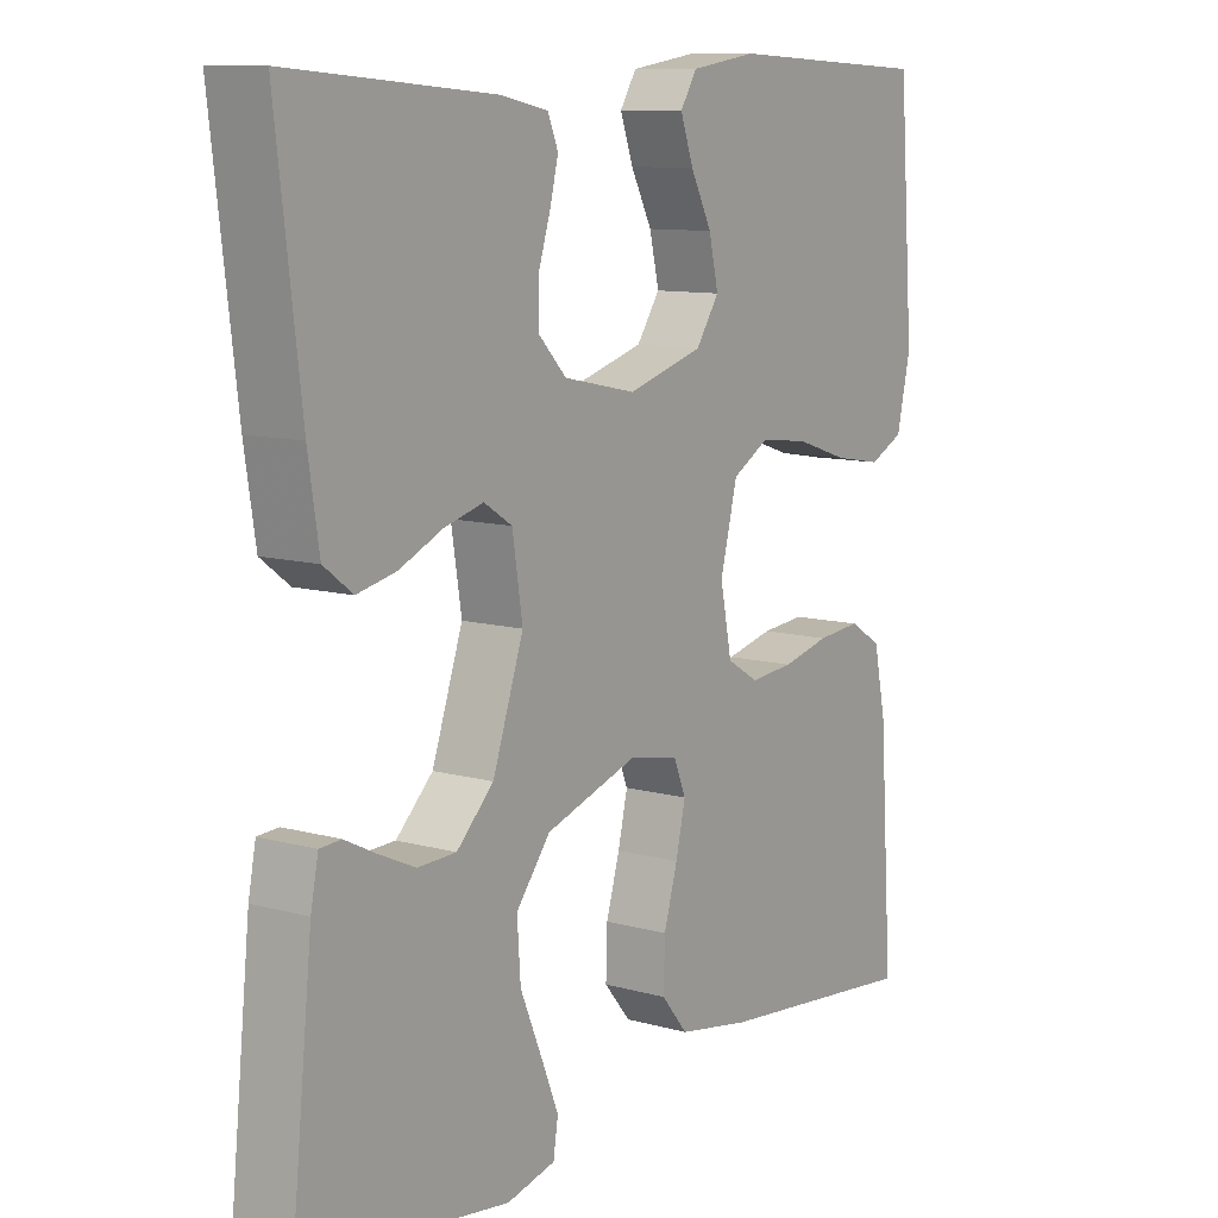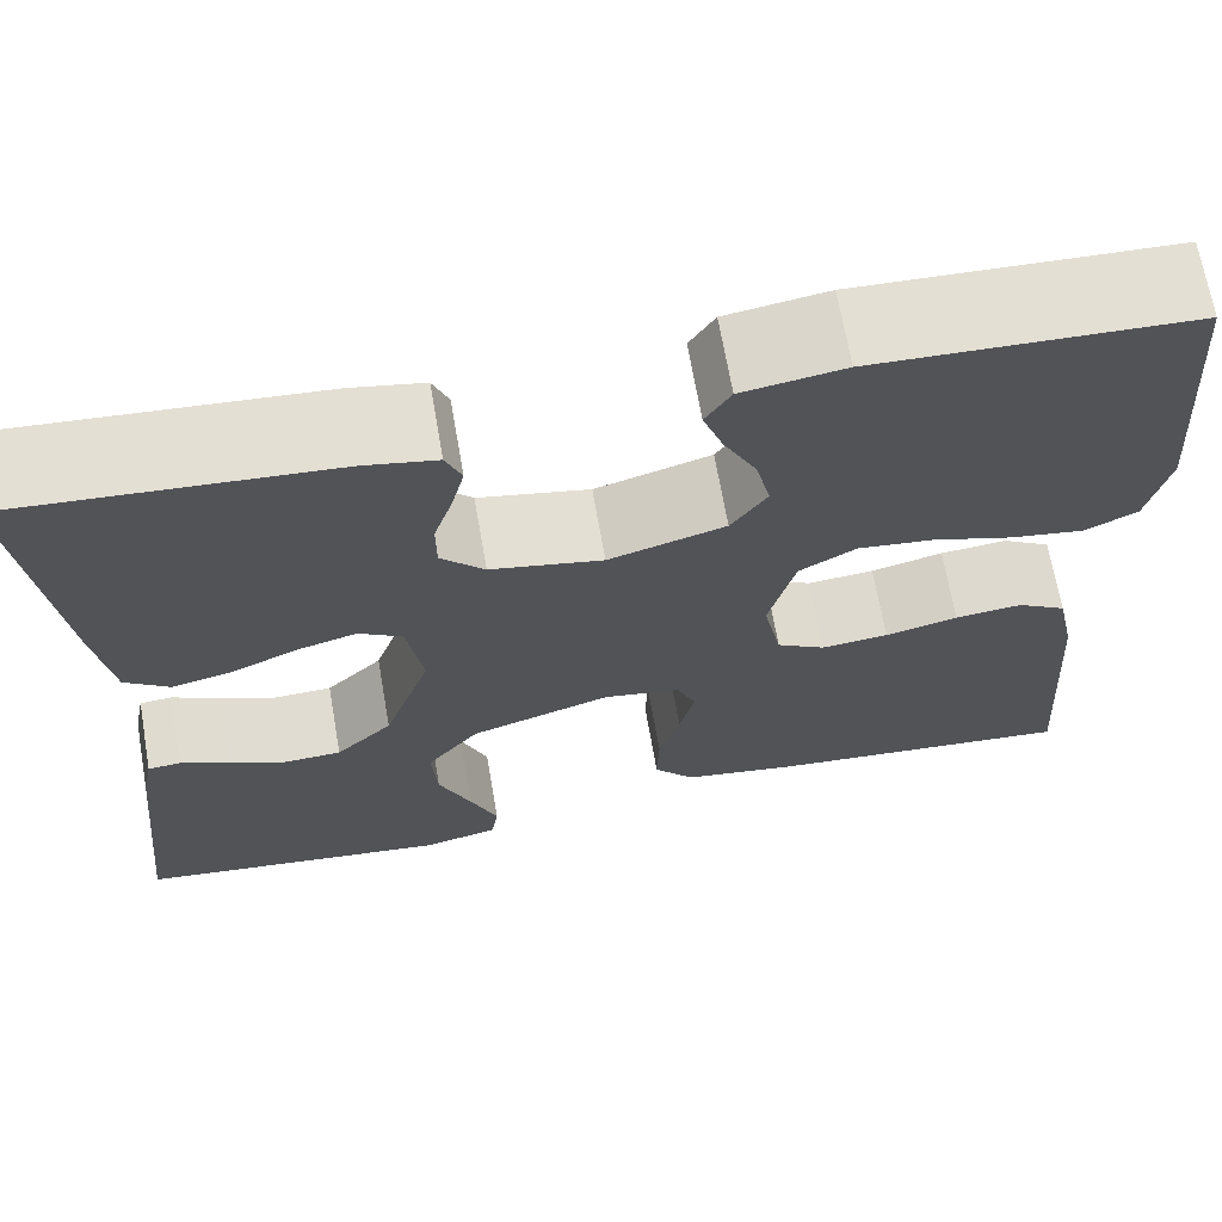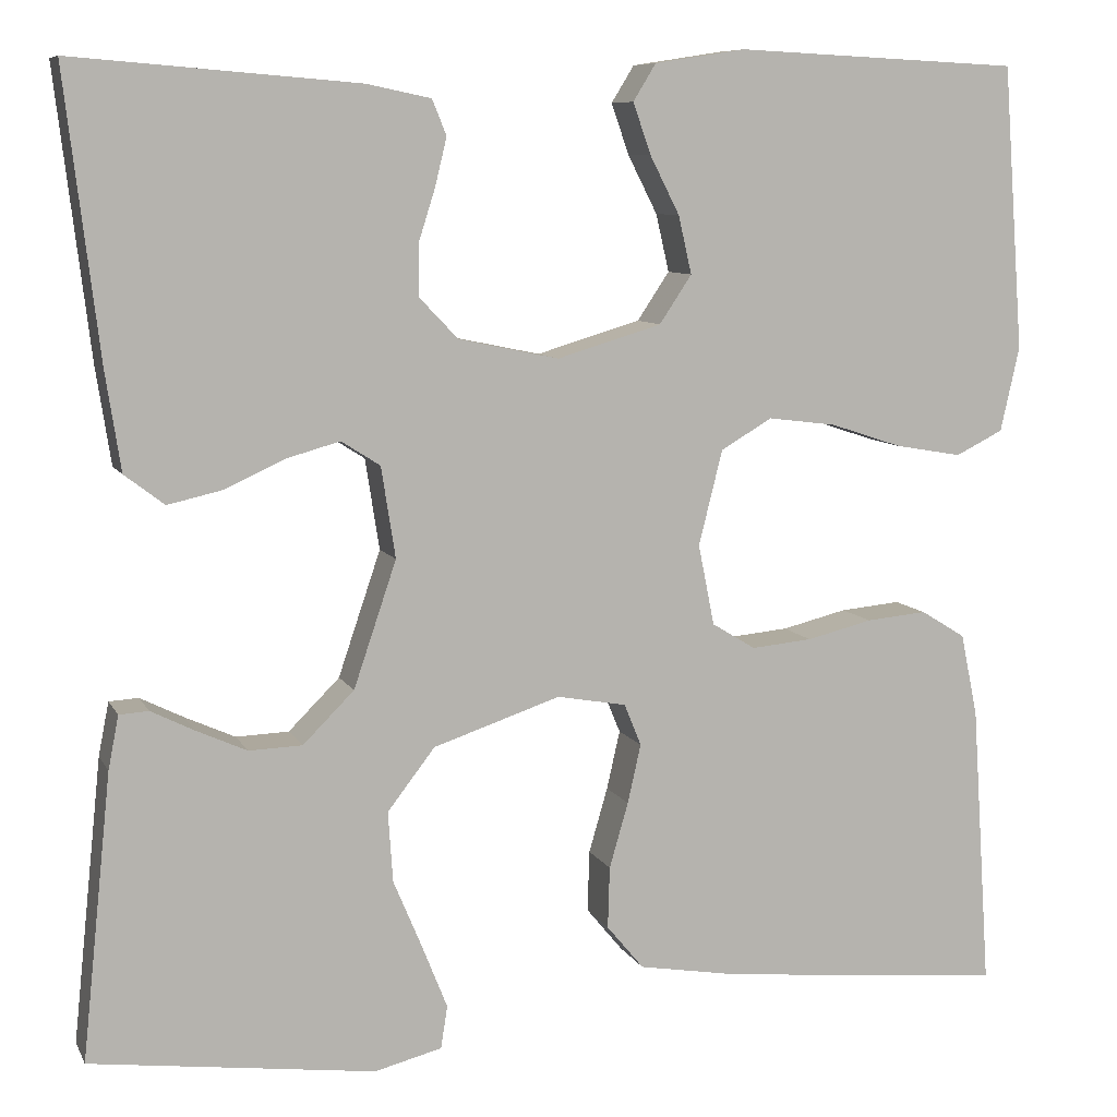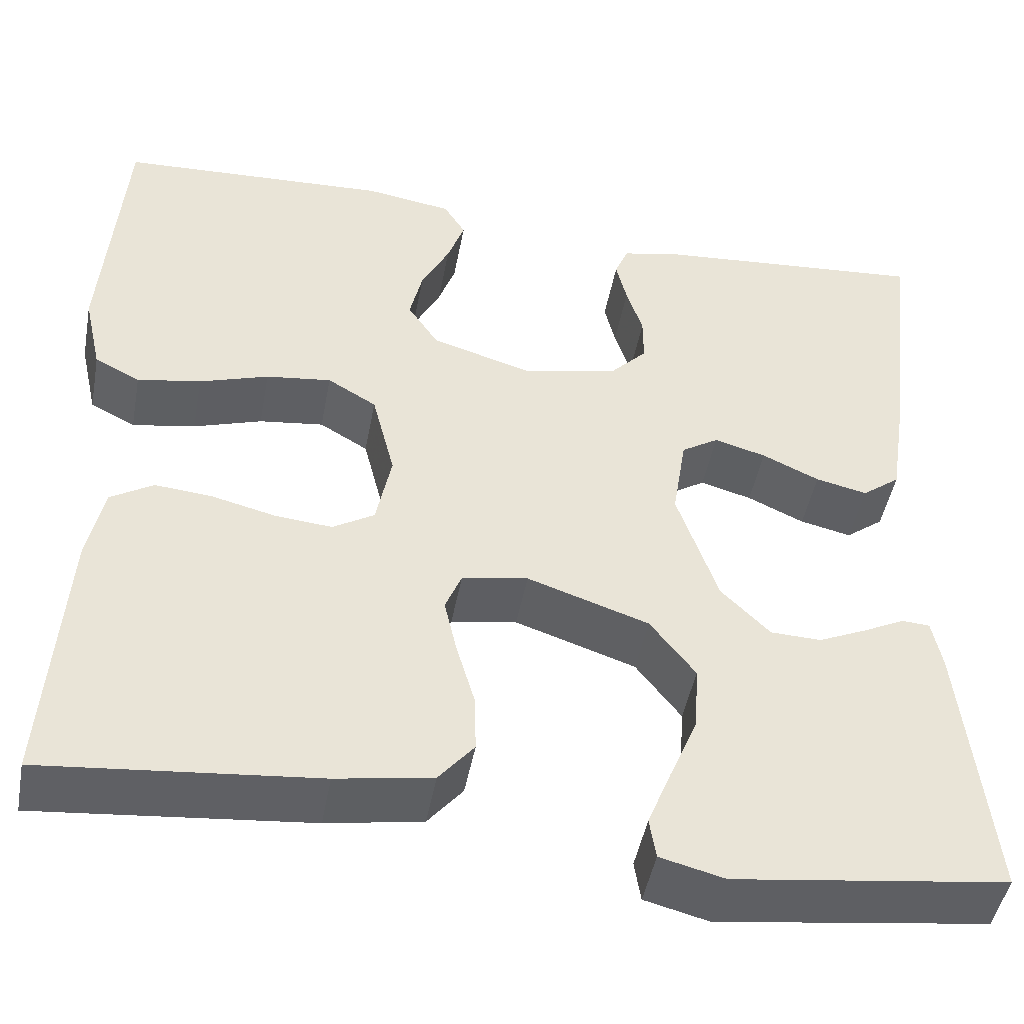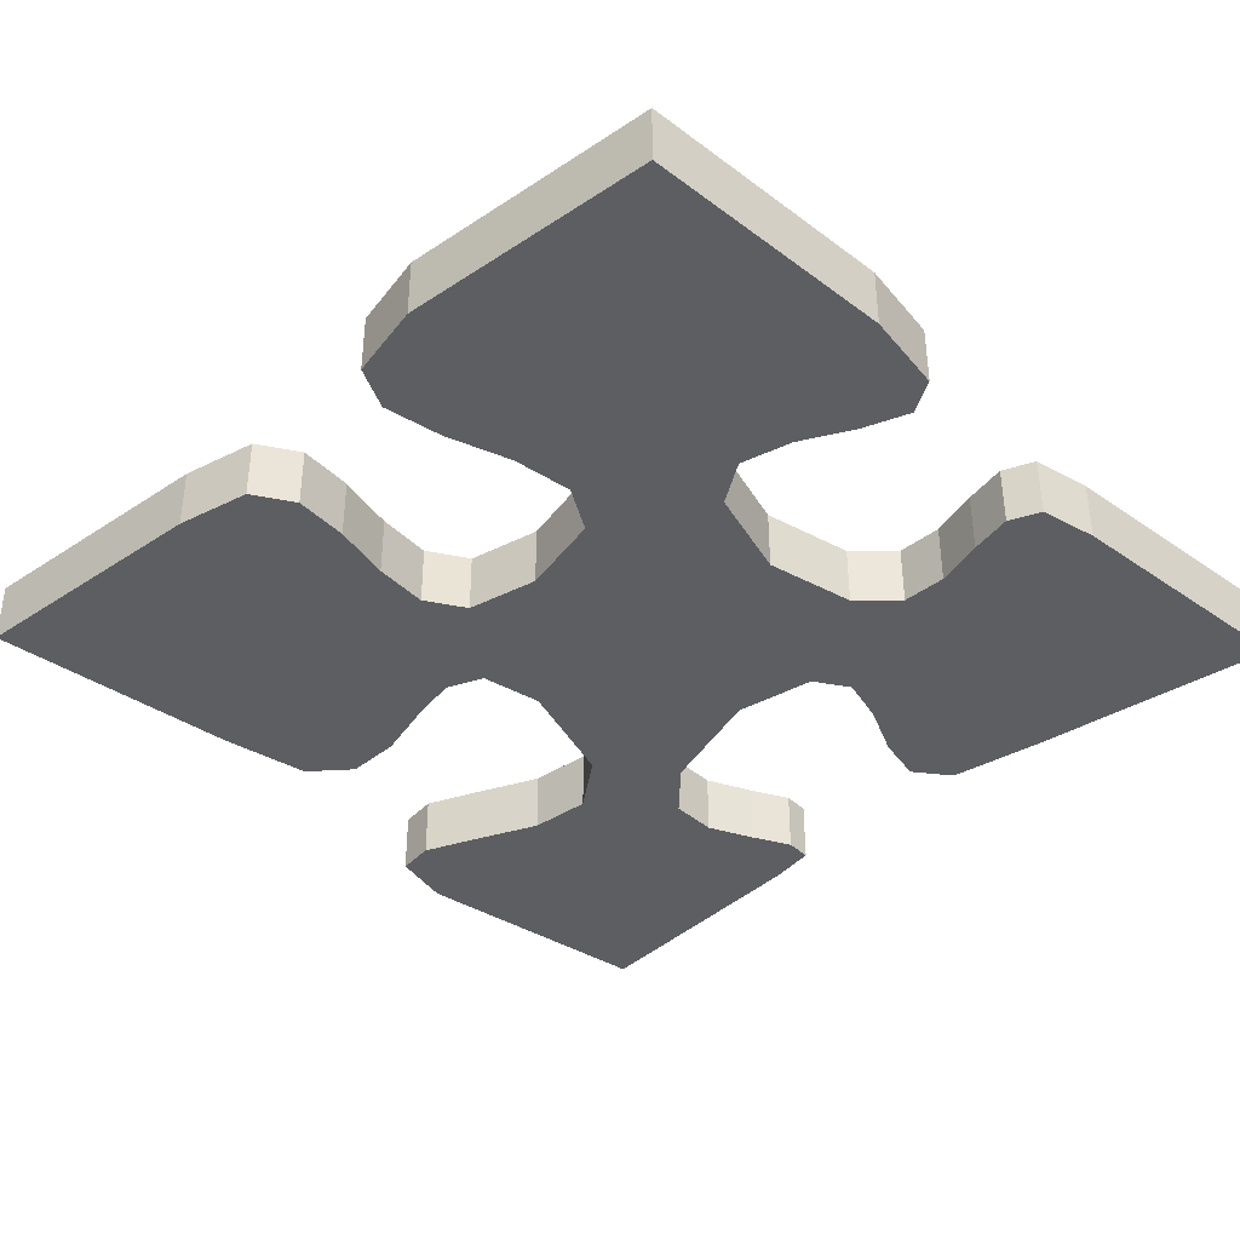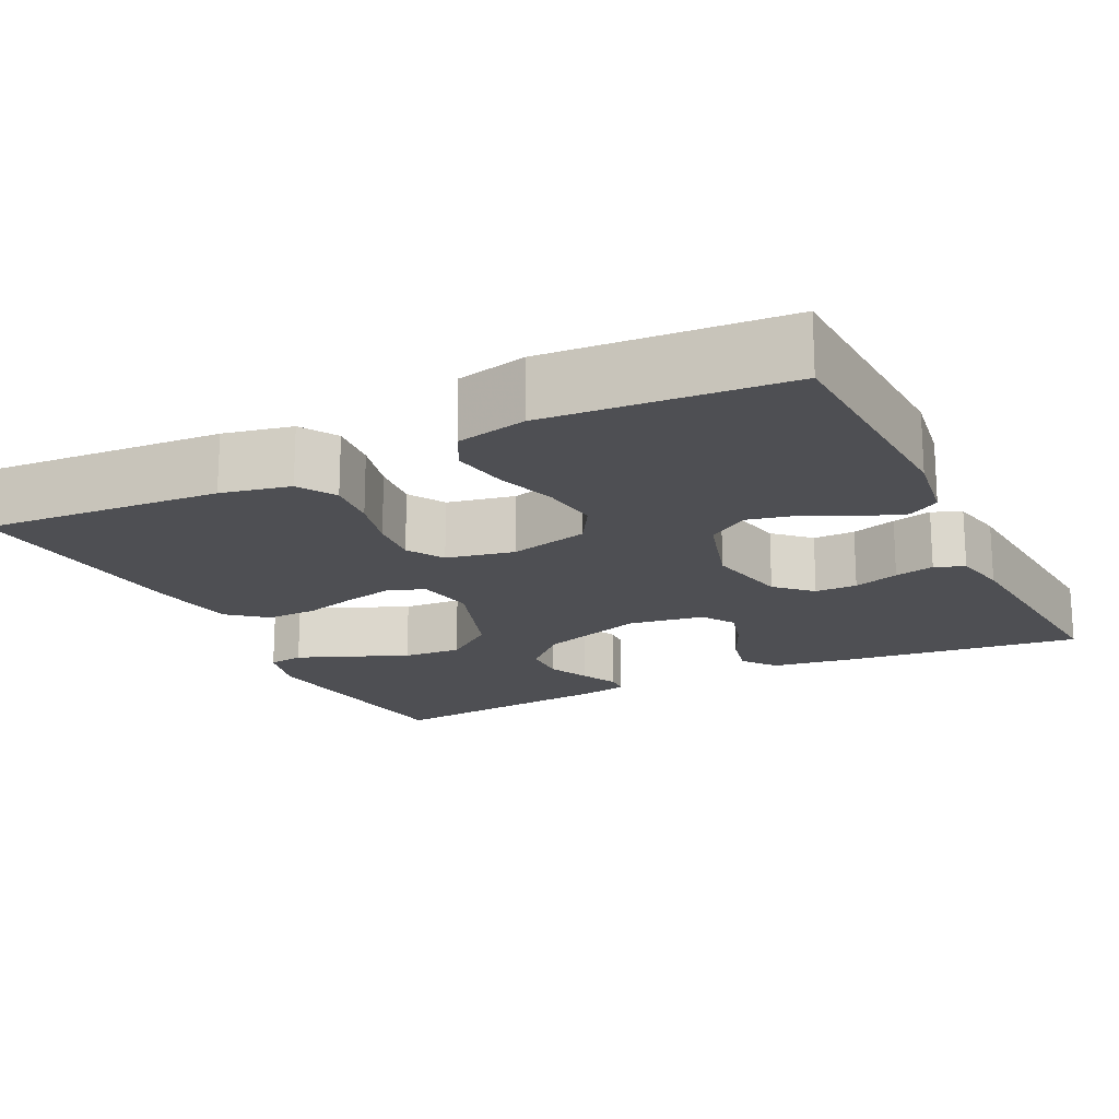
<metadata>
{"format":"obj","ext":"obj","renderer":"f3d","projection":"perspective","resolution":1024,"background":"white","views":[{"elev":10.2,"azim":125.4,"up":"+Z"},{"elev":68.2,"azim":170.1,"up":"+Z"},{"elev":8.4,"azim":162.7,"up":"+Z"},{"elev":-46.7,"azim":-10.5,"up":"+Z"},{"elev":-38.2,"azim":-46.0,"up":"+Y"},{"elev":-18.2,"azim":-63.9,"up":"+Y"}]}
</metadata>
<code>
v 0.5 0.07 0.5
v 0.464 0.07 0.2
v 0.448 0.07 0.096
v 0.406 0.07 0.064
v 0.349 0.07 0.077
v 0.286 0.07 0.106
v 0.229 0.07 0.122
v 0.188 0.07 0.096
v 0.173 0.07 0
v 0.218 0.07 -0.133
v 0.272 0.07 -0.187
v 0.328 0.07 -0.189
v 0.381 0.07 -0.165
v 0.427 0.07 -0.142
v 0.458 0.07 -0.144
v 0.469 0.07 -0.2
v 0.5 0.07 -0.5
v 0.2 0.07 -0.539
v 0.129 0.07 -0.521
v 0.122 0.07 -0.476
v 0.148 0.07 -0.411
v 0.179 0.07 -0.337
v 0.184 0.07 -0.263
v 0.134 0.07 -0.198
v 0 0.07 -0.153
v -0.073 0.07 -0.166
v -0.091 0.07 -0.21
v -0.077 0.07 -0.272
v -0.057 0.07 -0.341
v -0.055 0.07 -0.406
v -0.094 0.07 -0.453
v -0.2 0.07 -0.471
v -0.5 0.07 -0.5
v -0.48 0.07 -0.2
v -0.462 0.07 -0.113
v -0.415 0.07 -0.084
v -0.351 0.07 -0.09
v -0.282 0.07 -0.107
v -0.218 0.07 -0.113
v -0.172 0.07 -0.085
v -0.155 0.07 0
v -0.18 0.07 0.1
v -0.234 0.07 0.132
v -0.306 0.07 0.123
v -0.382 0.07 0.098
v -0.452 0.07 0.086
v -0.502 0.07 0.111
v -0.522 0.07 0.2
v -0.5 0.07 0.5
v -0.2 0.07 0.514
v -0.104 0.07 0.499
v -0.08 0.07 0.46
v -0.099 0.07 0.406
v -0.13 0.07 0.345
v -0.144 0.07 0.284
v -0.11 0.07 0.233
v 0 0.07 0.2
v 0.106 0.07 0.222
v 0.147 0.07 0.265
v 0.147 0.07 0.318
v 0.129 0.07 0.375
v 0.117 0.07 0.425
v 0.132 0.07 0.462
v 0.2 0.07 0.476
v 0.5 0 0.5
v 0.464 0 0.2
v 0.448 0 0.096
v 0.406 0 0.064
v 0.349 0 0.077
v 0.286 0 0.106
v 0.229 0 0.122
v 0.188 0 0.096
v 0.173 0 0
v 0.218 0 -0.133
v 0.272 0 -0.187
v 0.328 0 -0.189
v 0.381 0 -0.165
v 0.427 0 -0.142
v 0.458 0 -0.144
v 0.469 0 -0.2
v 0.5 0 -0.5
v 0.2 0 -0.539
v 0.129 0 -0.521
v 0.122 0 -0.476
v 0.148 0 -0.411
v 0.179 0 -0.337
v 0.184 0 -0.263
v 0.134 0 -0.198
v 0 0 -0.153
v -0.073 0 -0.166
v -0.091 0 -0.21
v -0.077 0 -0.272
v -0.057 0 -0.341
v -0.055 0 -0.406
v -0.094 0 -0.453
v -0.2 0 -0.471
v -0.5 0 -0.5
v -0.48 0 -0.2
v -0.462 0 -0.113
v -0.415 0 -0.084
v -0.351 0 -0.09
v -0.282 0 -0.107
v -0.218 0 -0.113
v -0.172 0 -0.085
v -0.155 0 0
v -0.18 0 0.1
v -0.234 0 0.132
v -0.306 0 0.123
v -0.382 0 0.098
v -0.452 0 0.086
v -0.502 0 0.111
v -0.522 0 0.2
v -0.5 0 0.5
v -0.2 0 0.514
v -0.104 0 0.499
v -0.08 0 0.46
v -0.099 0 0.406
v -0.13 0 0.345
v -0.144 0 0.284
v -0.11 0 0.233
v 0 0 0.2
v 0.106 0 0.222
v 0.147 0 0.265
v 0.147 0 0.318
v 0.129 0 0.375
v 0.117 0 0.425
v 0.132 0 0.462
v 0.2 0 0.476
f 4 5 6
f 3 4 6
f 2 3 6
f 1 2 6
f 64 1 6
f 63 64 6
f 62 63 6
f 61 62 6
f 60 61 6
f 59 60 6 7
f 58 59 7 8
f 57 58 8 9
f 56 57 9 10
f 52 53 54
f 51 52 54
f 50 51 54
f 49 50 54
f 48 49 54
f 47 48 54
f 46 47 54
f 45 46 54
f 44 45 54
f 43 44 54 55
f 42 43 55 56
f 36 37 38
f 35 36 38
f 34 35 38
f 33 34 38
f 32 33 38
f 31 32 38
f 30 31 38
f 29 30 38
f 28 29 38
f 27 28 38 39
f 26 27 39 40
f 20 21 22
f 19 20 22
f 18 19 22
f 17 18 22
f 16 17 22
f 15 16 22
f 14 15 22
f 13 14 22
f 12 13 22 23
f 11 12 23 24
f 41 42 56 10
f 25 26 40 41
f 24 25 41
f 11 24 41
f 10 11 41
f 70 69 68
f 70 68 67
f 70 67 66
f 70 66 65
f 70 65 128
f 70 128 127
f 70 127 126
f 70 126 125
f 70 125 124
f 71 70 124 123
f 72 71 123 122
f 73 72 122 121
f 74 73 121 120
f 118 117 116
f 118 116 115
f 118 115 114
f 118 114 113
f 118 113 112
f 118 112 111
f 118 111 110
f 118 110 109
f 118 109 108
f 119 118 108 107
f 120 119 107 106
f 102 101 100
f 102 100 99
f 102 99 98
f 102 98 97
f 102 97 96
f 102 96 95
f 102 95 94
f 102 94 93
f 102 93 92
f 103 102 92 91
f 104 103 91 90
f 86 85 84
f 86 84 83
f 86 83 82
f 86 82 81
f 86 81 80
f 86 80 79
f 86 79 78
f 86 78 77
f 87 86 77 76
f 88 87 76 75
f 74 120 106 105
f 105 104 90 89
f 105 89 88
f 105 88 75
f 105 75 74
f 1 65 66 2
f 2 66 67 3
f 3 67 68 4
f 4 68 69 5
f 5 69 70 6
f 6 70 71 7
f 7 71 72 8
f 8 72 73 9
f 9 73 74 10
f 10 74 75 11
f 11 75 76 12
f 12 76 77 13
f 13 77 78 14
f 14 78 79 15
f 15 79 80 16
f 16 80 81 17
f 17 81 82 18
f 18 82 83 19
f 19 83 84 20
f 20 84 85 21
f 21 85 86 22
f 22 86 87 23
f 23 87 88 24
f 24 88 89 25
f 25 89 90 26
f 26 90 91 27
f 27 91 92 28
f 28 92 93 29
f 29 93 94 30
f 30 94 95 31
f 31 95 96 32
f 32 96 97 33
f 33 97 98 34
f 34 98 99 35
f 35 99 100 36
f 36 100 101 37
f 37 101 102 38
f 38 102 103 39
f 39 103 104 40
f 40 104 105 41
f 41 105 106 42
f 42 106 107 43
f 43 107 108 44
f 44 108 109 45
f 45 109 110 46
f 46 110 111 47
f 47 111 112 48
f 48 112 113 49
f 49 113 114 50
f 50 114 115 51
f 51 115 116 52
f 52 116 117 53
f 53 117 118 54
f 54 118 119 55
f 55 119 120 56
f 56 120 121 57
f 57 121 122 58
f 58 122 123 59
f 59 123 124 60
f 60 124 125 61
f 61 125 126 62
f 62 126 127 63
f 63 127 128 64
f 64 128 65 1

</code>
